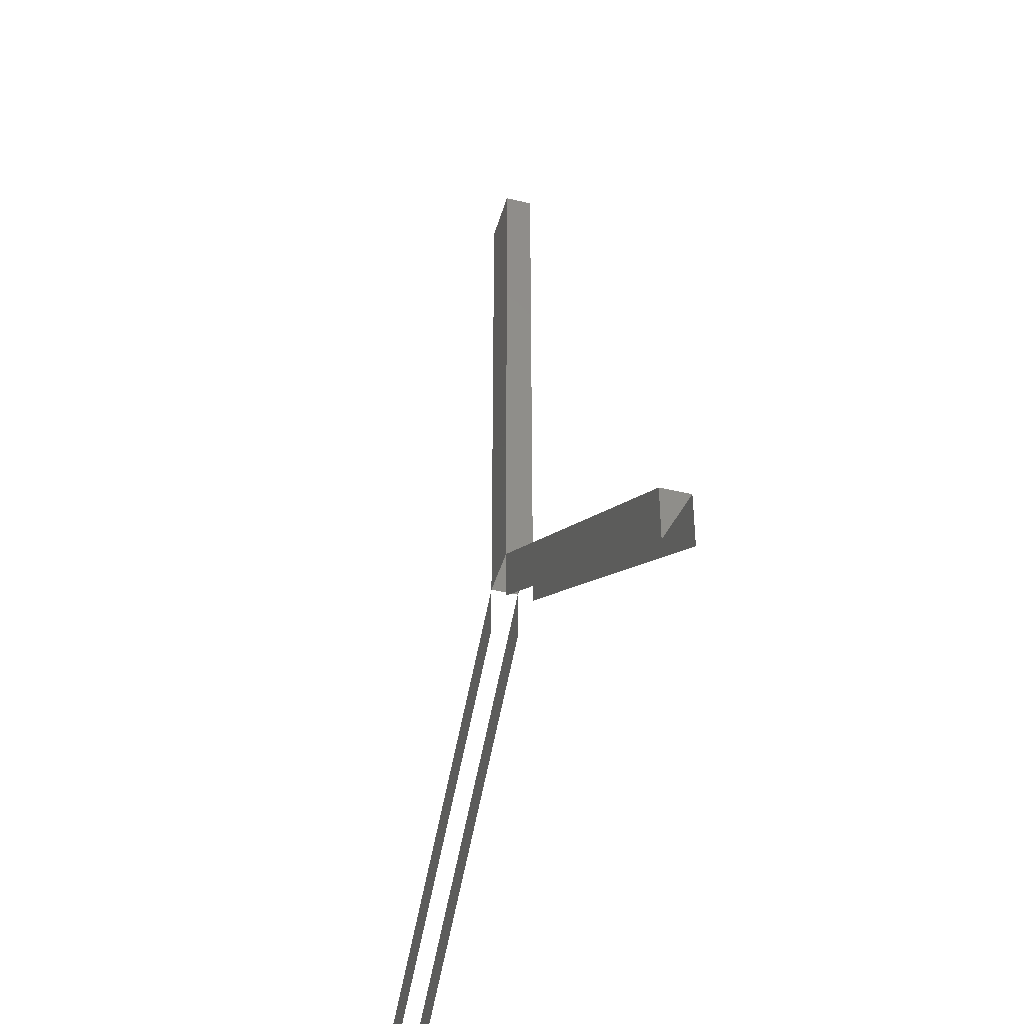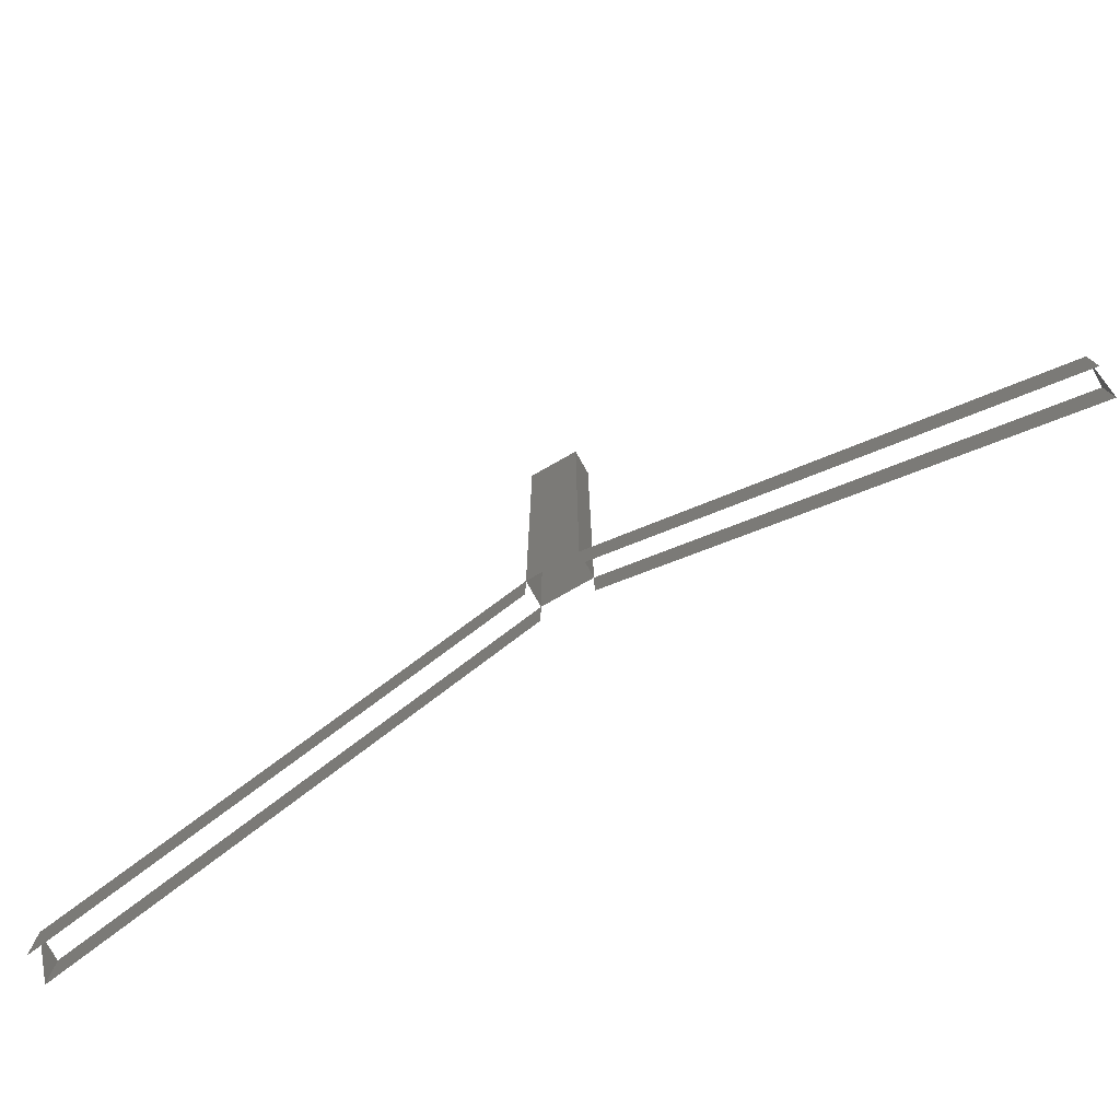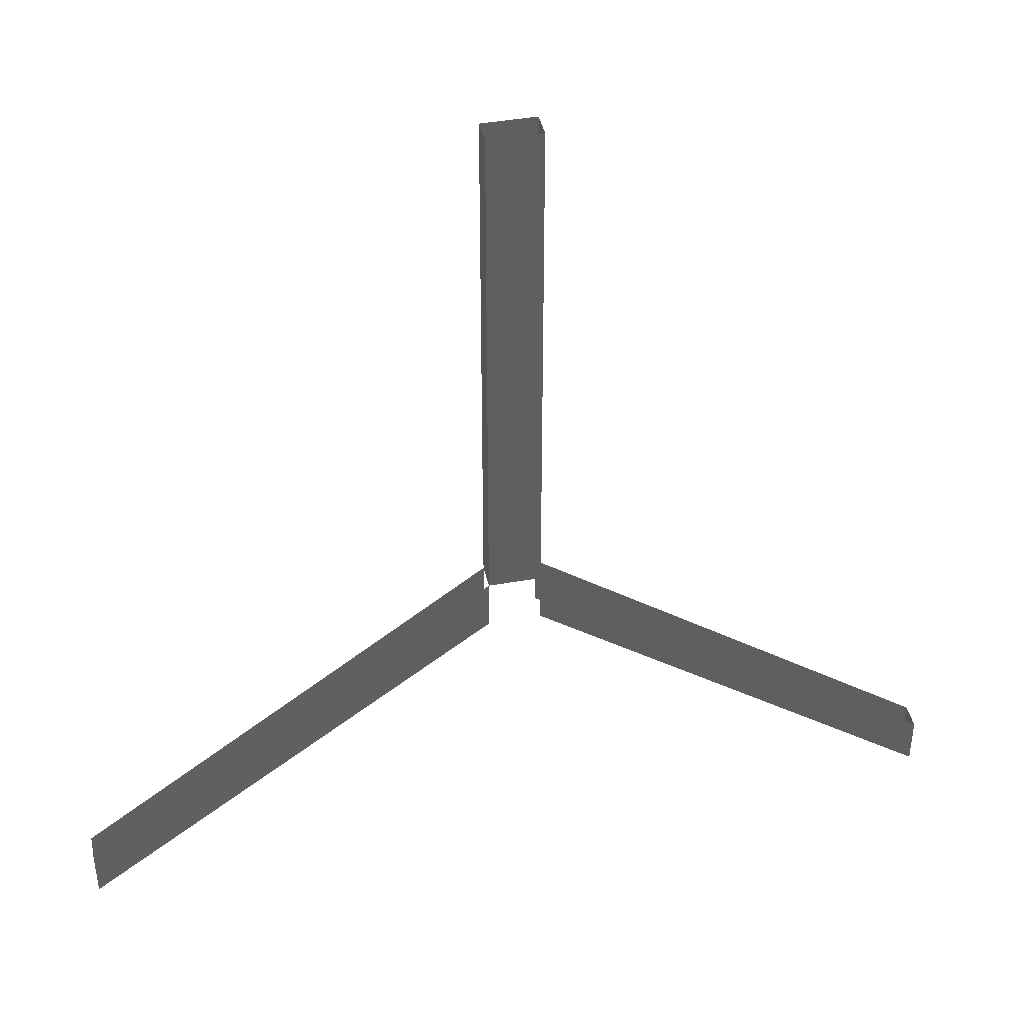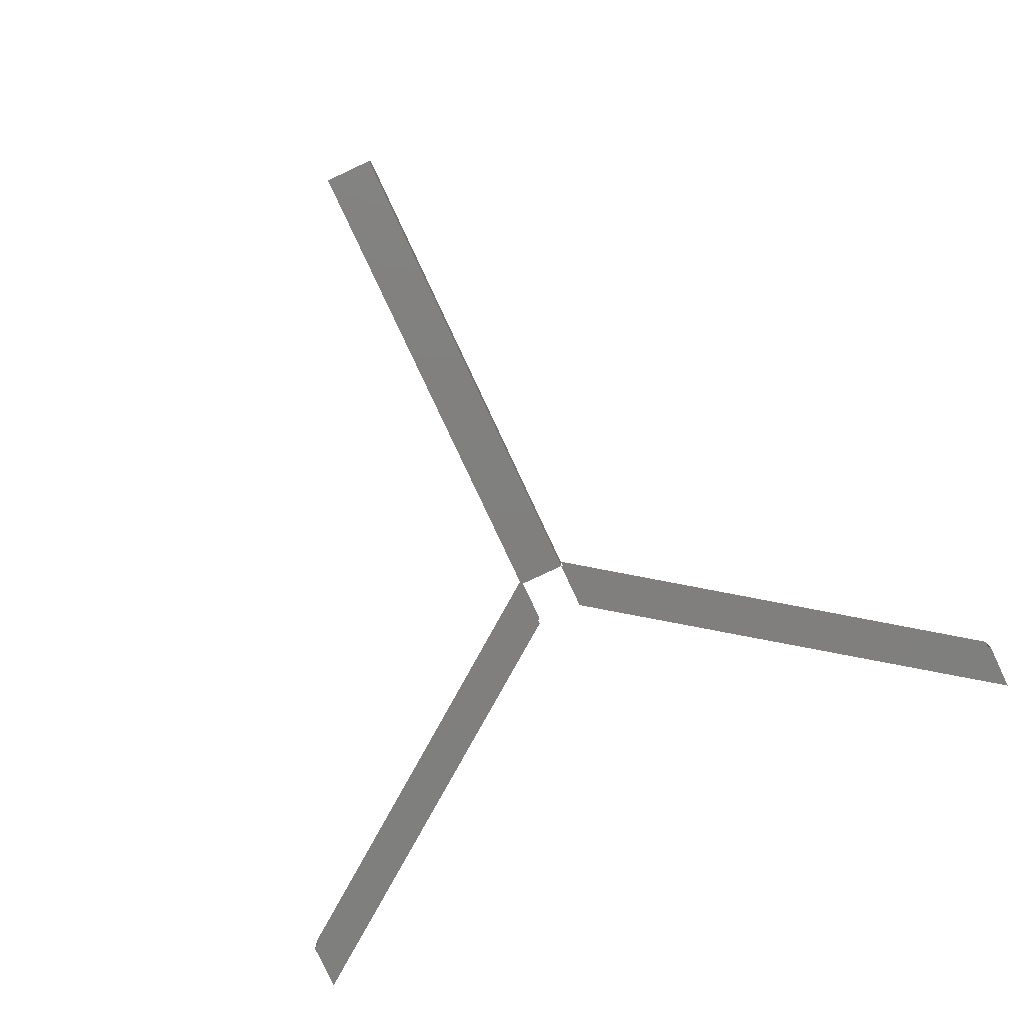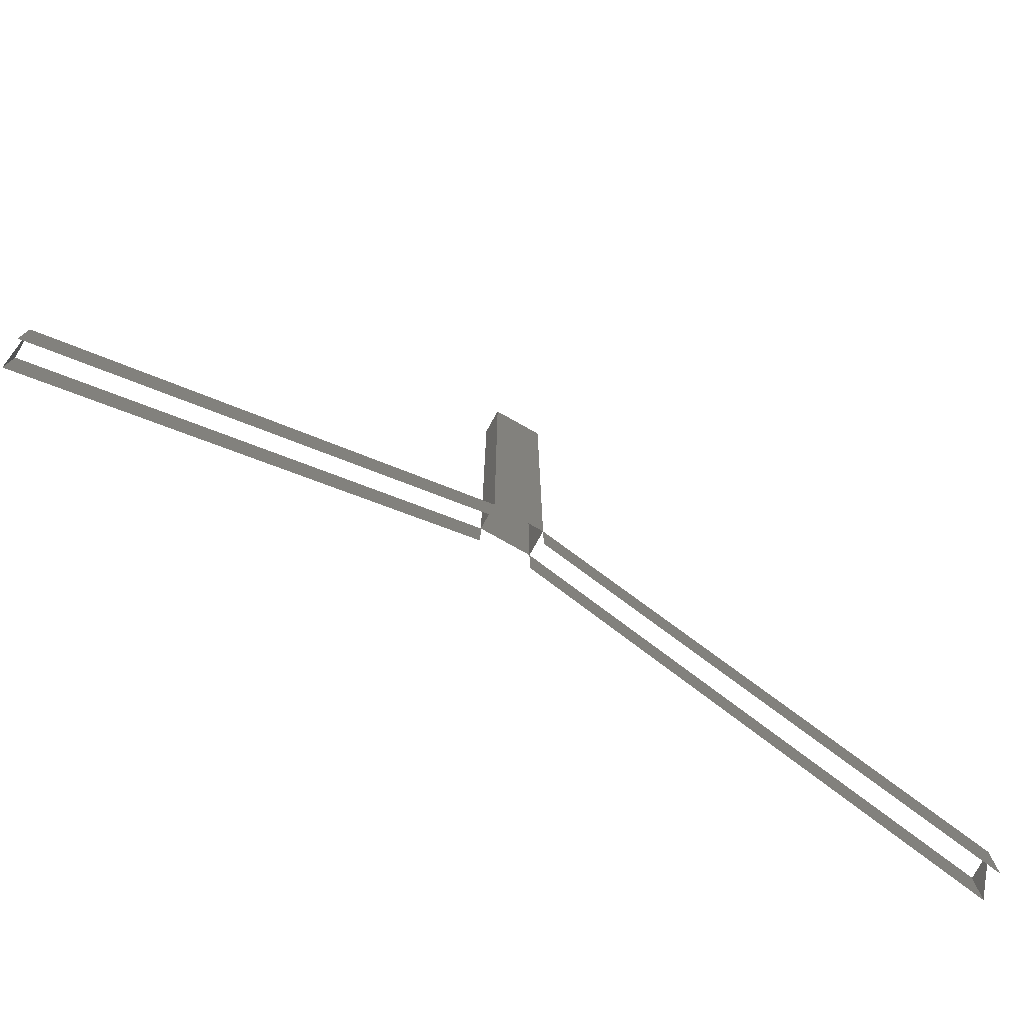
<metadata>
{"format":"stl","ext":"stl","renderer":"f3d","projection":"perspective","resolution":1024,"background":"white","views":[{"elev":-43.5,"azim":-105.6,"up":"+Z"},{"elev":-78.3,"azim":29.5,"up":"+Z"},{"elev":42.2,"azim":-12.1,"up":"+Z"},{"elev":-79.6,"azim":25.1,"up":"+Y"},{"elev":-78.1,"azim":-29.3,"up":"+Z"}]}
</metadata>
<code>
# stl→obj: 104 verts, 130 faces
v 2 -1 80
v 2 -1 76
v 6.045 -1 77.06
v 6.045 -1 73.06
v 10.09 -1 74.12
v 10.09 -1 70.12
v 14.14 -1 71.18
v 14.14 -1 67.18
v 18.18 -1 68.24
v 18.18 -1 64.24
v 22.23 -1 65.31
v 22.23 -1 61.31
v 26.27 -1 62.37
v 26.27 -1 58.37
v 30.32 -1 59.43
v 30.32 -1 55.43
v 34.36 -1 56.49
v 34.36 -1 52.49
v 34.36 1 52.49
v 34.36 1 56.49
v 2 1 80
v 6.045 1 77.06
v 2 1 76
v 10.09 1 74.12
v 6.045 1 73.06
v 14.14 1 71.18
v 10.09 1 70.12
v 18.18 1 68.24
v 14.14 1 67.18
v 22.23 1 65.31
v 18.18 1 64.24
v 26.27 1 62.37
v 22.23 1 61.31
v 30.32 1 59.43
v 26.27 1 58.37
v 30.32 1 55.43
v -2 -1 80
v -6.045 -1 77.06
v -2 -1 76
v -10.09 -1 74.12
v -6.045 -1 73.06
v -14.14 -1 71.18
v -10.09 -1 70.12
v -18.18 -1 68.24
v -14.14 -1 67.18
v -22.23 -1 65.31
v -18.18 -1 64.24
v -26.27 -1 62.37
v -22.23 -1 61.31
v -30.32 -1 59.43
v -26.27 -1 58.37
v -34.36 -1 56.49
v -30.32 -1 55.43
v -34.36 -1 52.49
v -34.36 1 56.49
v -34.36 1 52.49
v -2 1 80
v -2 1 76
v -6.045 1 77.06
v -6.045 1 73.06
v -10.09 1 74.12
v -10.09 1 70.12
v -14.14 1 71.18
v -14.14 1 67.18
v -18.18 1 68.24
v -18.18 1 64.24
v -22.23 1 65.31
v -22.23 1 61.31
v -26.27 1 62.37
v -26.27 1 58.37
v -30.32 1 59.43
v -30.32 1 55.43
v -2 -1 85
v 2 -1 85
v -2 -1 90
v 2 -1 90
v -2 -1 95
v 2 -1 95
v -2 -1 100
v 2 -1 100
v -2 -1 105
v 2 -1 105
v -2 -1 110
v 2 -1 110
v -2 -1 115
v 2 -1 115
v -2 -1 120
v 2 -1 120
v -2 1 85
v -2 1 90
v 2 1 85
v -2 1 95
v 2 1 90
v -2 1 100
v 2 1 95
v -2 1 105
v 2 1 100
v -2 1 110
v 2 1 105
v -2 1 115
v 2 1 110
v -2 1 120
v 2 1 115
v 2 1 120
f 1 2 3
f 3 4 5
f 5 6 7
f 7 8 9
f 9 10 11
f 11 12 13
f 13 14 15
f 15 16 17
f 2 4 3
f 4 6 5
f 6 8 7
f 8 10 9
f 10 12 11
f 12 14 13
f 14 16 15
f 16 18 17
f 17 19 20
f 21 22 23
f 22 24 25
f 24 26 27
f 26 28 29
f 28 30 31
f 30 32 33
f 32 34 35
f 34 20 36
f 23 22 25
f 25 24 27
f 27 26 29
f 29 28 31
f 31 30 33
f 33 32 35
f 35 34 36
f 36 20 19
f 37 38 39
f 38 40 41
f 40 42 43
f 42 44 45
f 44 46 47
f 46 48 49
f 48 50 51
f 50 52 53
f 39 38 41
f 41 40 43
f 43 42 45
f 45 44 47
f 47 46 49
f 49 48 51
f 51 50 53
f 53 52 54
f 52 55 56
f 57 58 59
f 59 60 61
f 61 62 63
f 63 64 65
f 65 66 67
f 67 68 69
f 69 70 71
f 71 72 55
f 58 60 59
f 60 62 61
f 62 64 63
f 64 66 65
f 66 68 67
f 68 70 69
f 70 72 71
f 72 56 55
f 37 1 73
f 73 74 75
f 75 76 77
f 77 78 79
f 79 80 81
f 81 82 83
f 83 84 85
f 85 86 87
f 1 74 73
f 74 76 75
f 76 78 77
f 78 80 79
f 80 82 81
f 82 84 83
f 84 86 85
f 86 88 87
f 57 89 21
f 89 90 91
f 90 92 93
f 92 94 95
f 94 96 97
f 96 98 99
f 98 100 101
f 100 102 103
f 21 89 91
f 91 90 93
f 93 92 95
f 95 94 97
f 97 96 99
f 99 98 101
f 101 100 103
f 103 102 104
f 37 73 57
f 73 75 89
f 75 77 90
f 77 79 92
f 79 81 94
f 81 83 96
f 83 85 98
f 85 87 100
f 57 73 89
f 89 75 90
f 90 77 92
f 92 79 94
f 94 81 96
f 96 83 98
f 98 85 100
f 100 87 102
f 1 21 74
f 74 91 76
f 76 93 78
f 78 95 80
f 80 97 82
f 82 99 84
f 84 101 86
f 86 103 88
f 21 91 74
f 91 93 76
f 93 95 78
f 95 97 80
f 97 99 82
f 99 101 84
f 101 103 86
f 103 104 88

</code>
